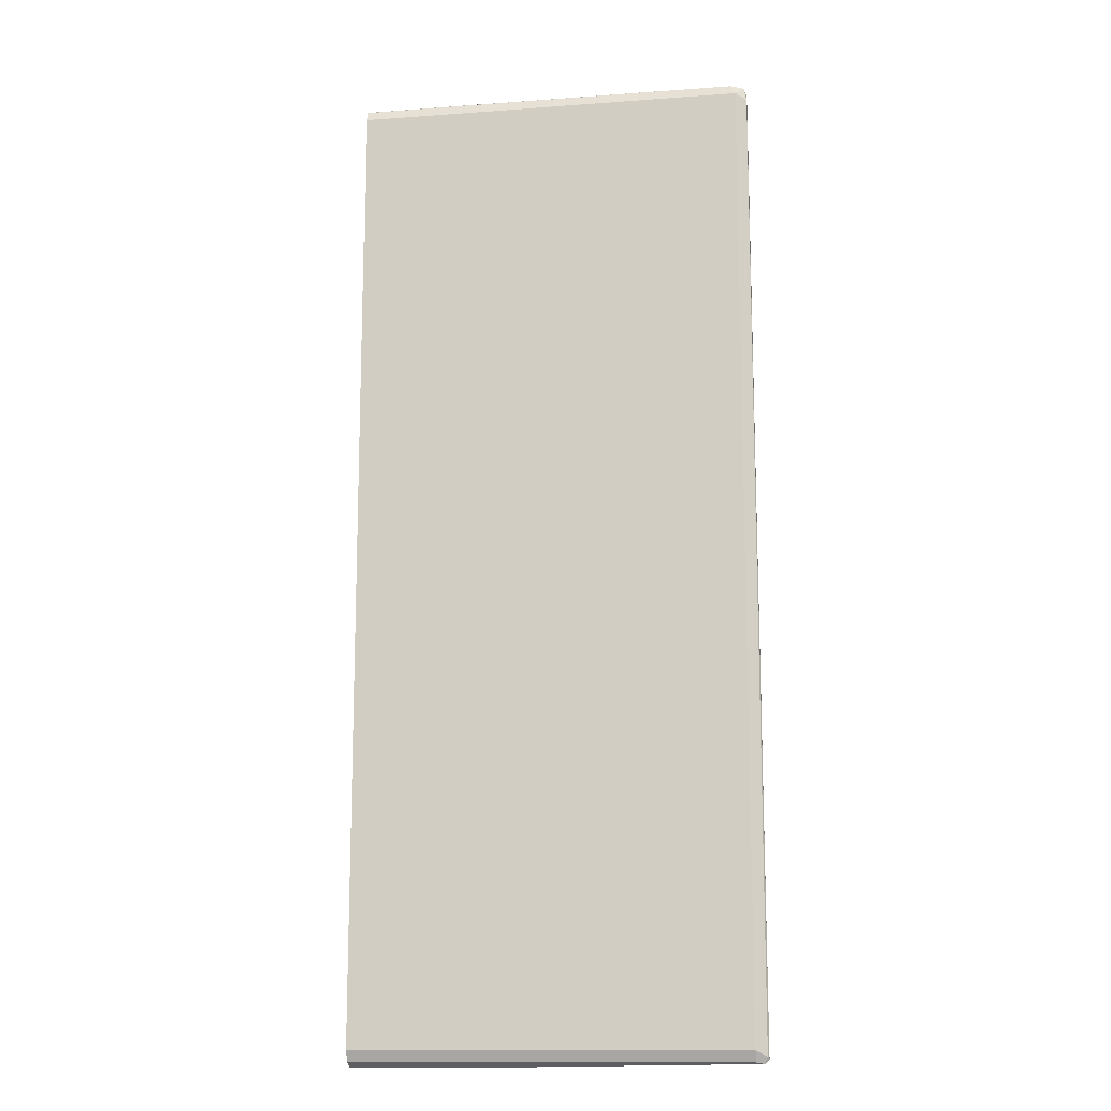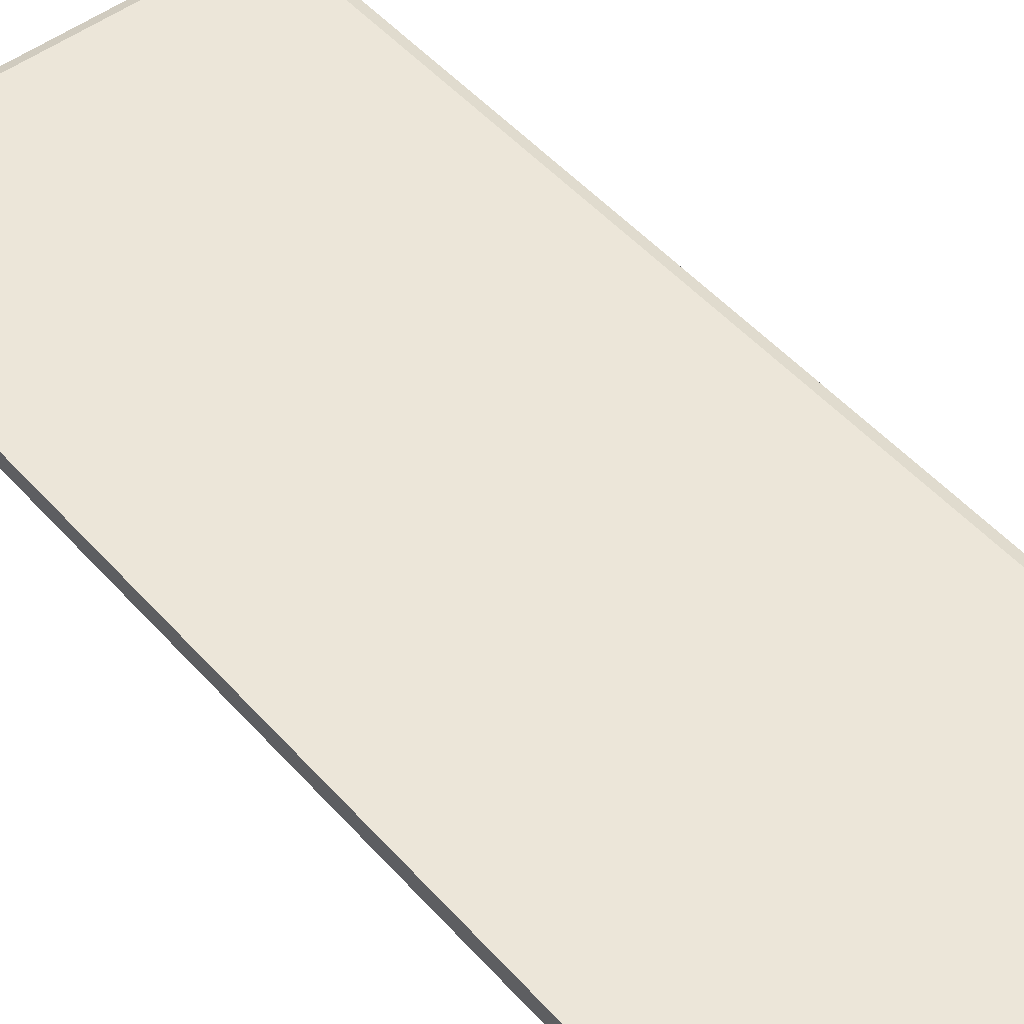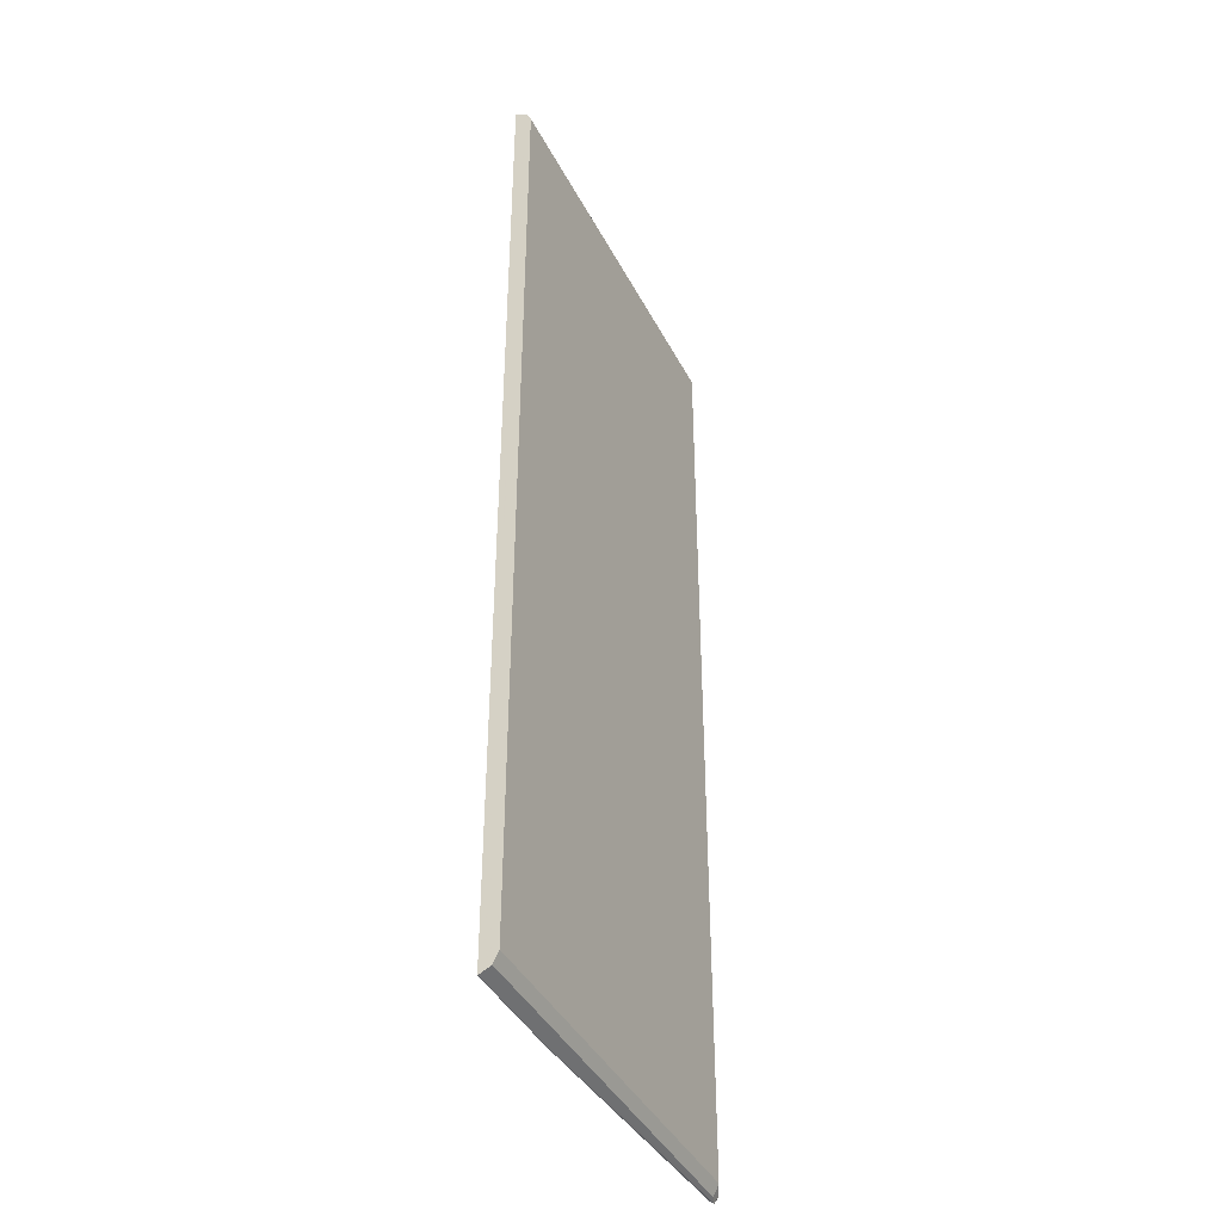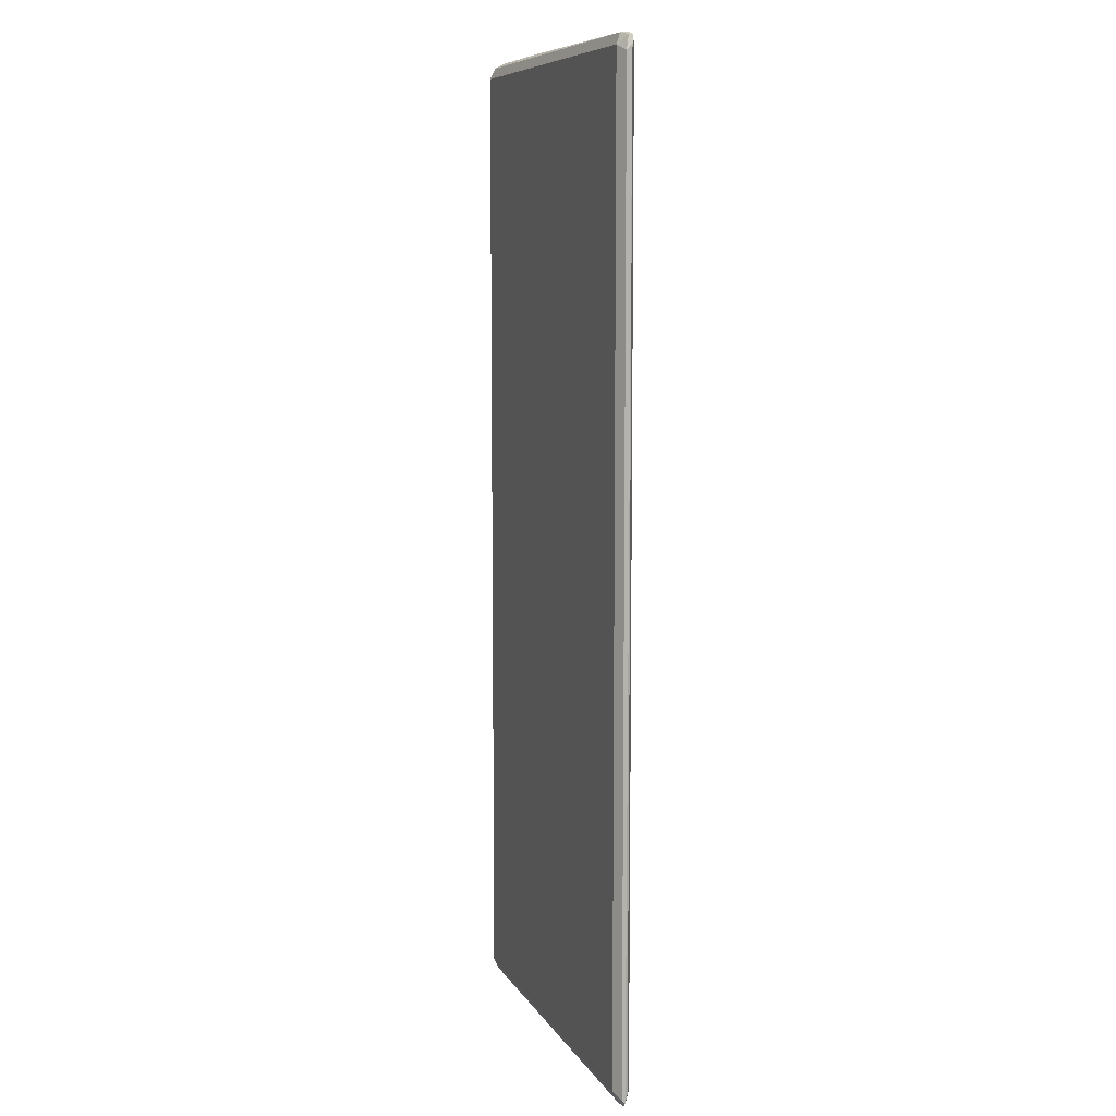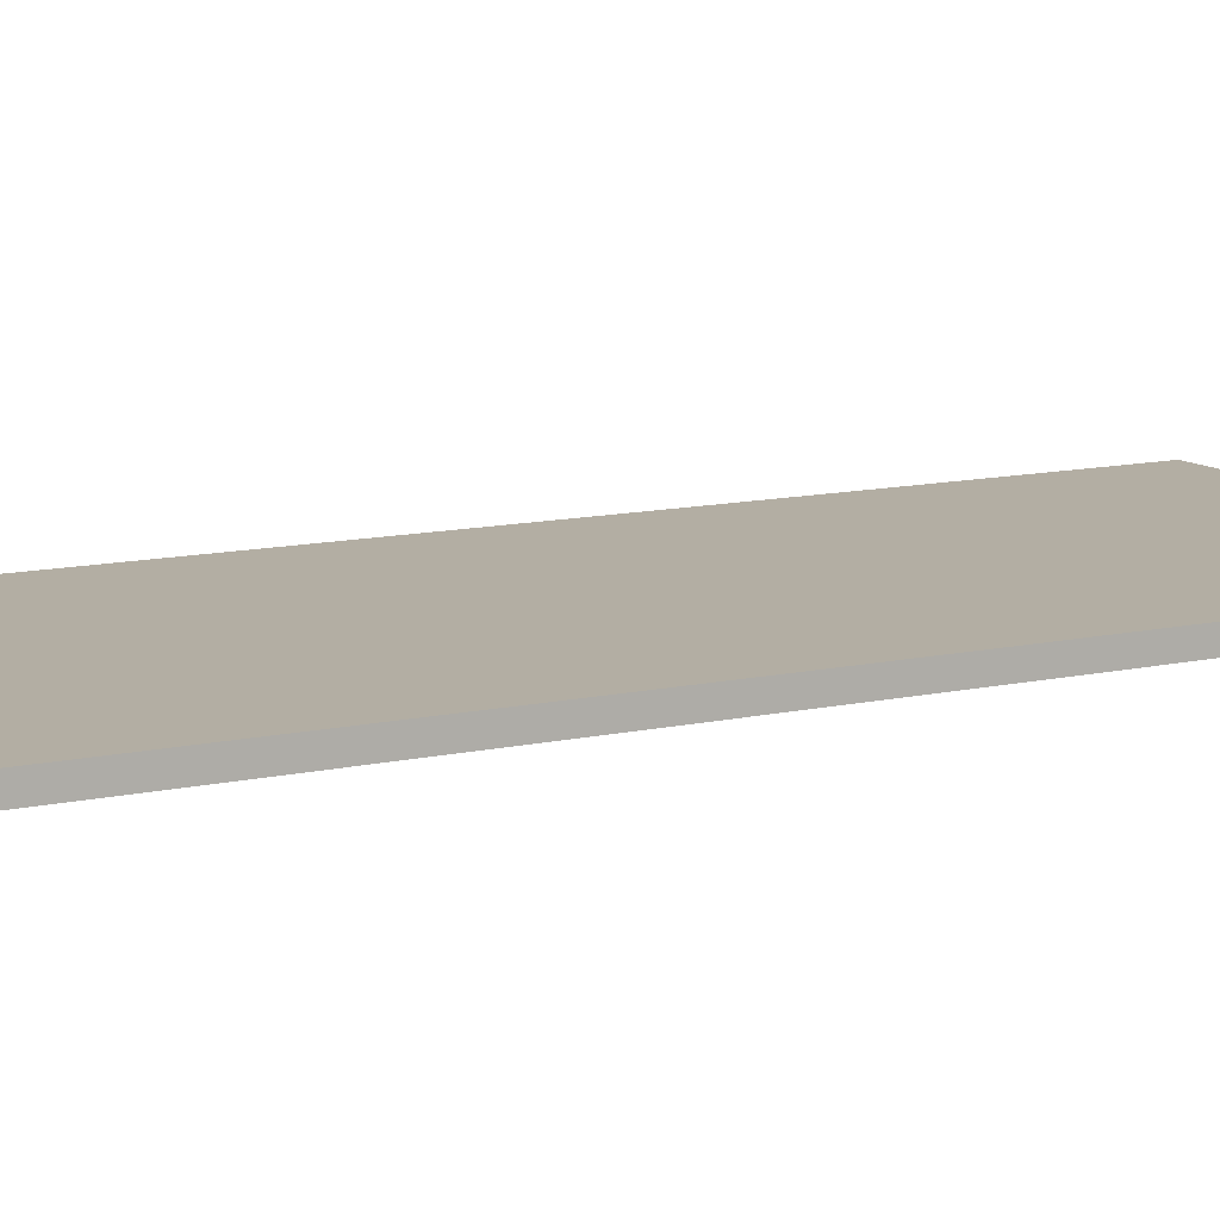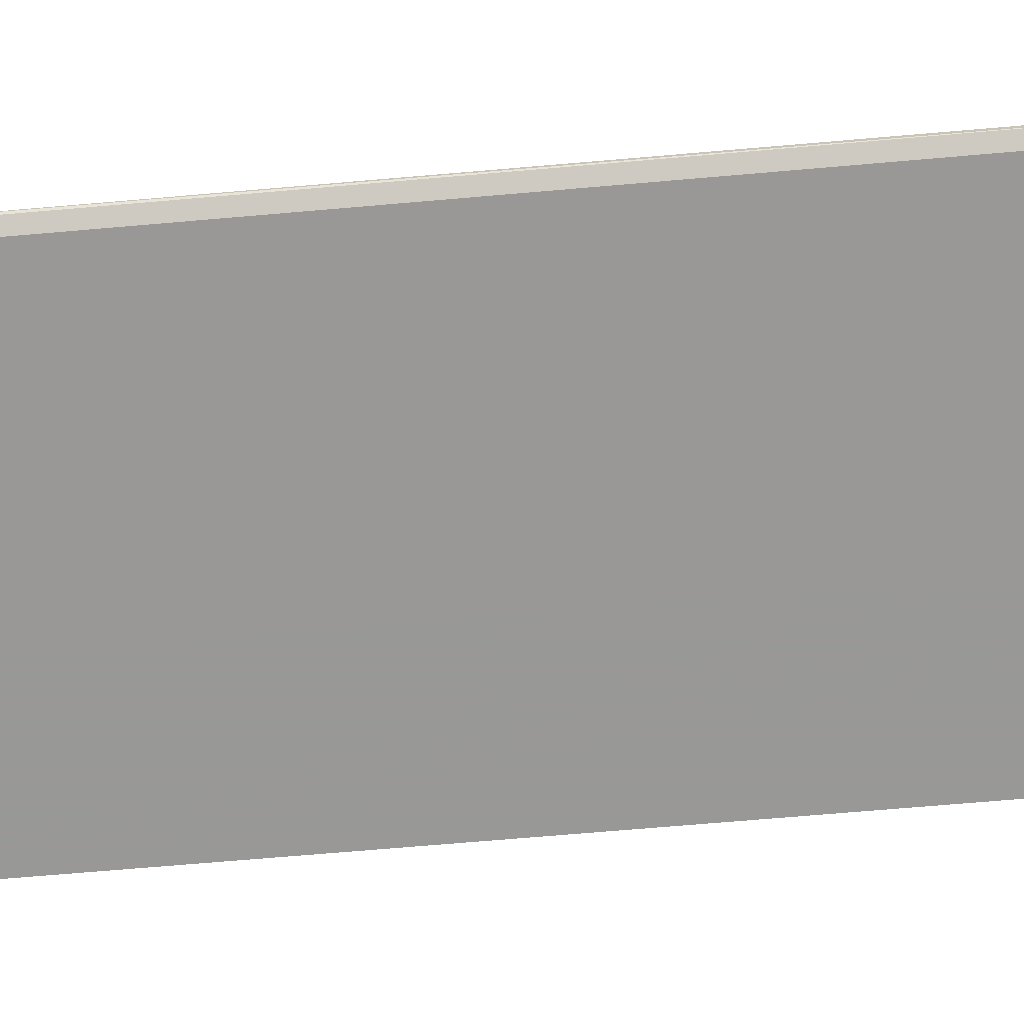
<metadata>
{"format":"obj","ext":"obj","renderer":"f3d","projection":"perspective","resolution":1024,"background":"white","views":[{"elev":-13.1,"azim":-170.4,"up":"+Z"},{"elev":49.4,"azim":140.4,"up":"+Y"},{"elev":-41.1,"azim":115.4,"up":"+Z"},{"elev":8.3,"azim":-108.2,"up":"+Z"},{"elev":11.0,"azim":60.2,"up":"+Y"},{"elev":-68.5,"azim":-85.0,"up":"+Y"}]}
</metadata>
<code>
v -0.05069 0.4962 -0.4515
v -0.1505 0.4962 -0.4515
v -0.05069 0.4967 -0.4515
v -0.05069 0.4962 0.4515
v -0.1669 0.4962 -0.4478
v -0.4064 0.4967 -0.4364
v -0.4114 0.5017 -0.4465
v -0.4139 0.5042 -0.4477
v -0.1505 0.4967 -0.4515
v -0.05069 0.5067 -0.4465
v -0.05069 0.4967 0.4515
v -0.1505 0.4962 0.4515
v -0.1674 0.4962 -0.4477
v -0.4164 0.5017 -0.4364
v -0.1796 0.4962 -0.4364
v -0.4064 0.4967 0.4364
v -0.4139 0.5005 0.4439
v -0.4177 0.5042 -0.4439
v -0.4164 0.5067 -0.4415
v -0.4064 0.5067 -0.4465
v -0.05069 0.5117 -0.4364
v -0.1505 0.4967 0.4515
v -0.05069 0.5067 0.4465
v -0.4064 0.5017 0.4465
v -0.1685 0.4962 0.4475
v -0.4164 0.5017 0.4364
v -0.1796 0.4962 0.4364
v -0.1751 0.4962 0.4409
v -0.4139 0.5042 0.4439
v -0.4164 0.5067 0.4314
v -0.4064 0.5117 -0.4364
v -0.05069 0.5117 0.4364
v -0.4014 0.5067 0.4465
v -0.05069 0.509 0.442
v -0.4064 0.5117 0.4364
f 12 17 16
f 16 27 28
f 14 17 26
f 14 26 18
f 12 16 25
f 12 24 17
f 8 20 9
f 11 33 22
f 11 23 33
f 10 31 21
f 10 20 31
f 16 28 25
f 8 19 20
f 12 22 24
f 17 24 29
f 26 29 30
f 18 26 30
f 8 18 19
f 33 34 35
f 32 35 34
f 29 33 35
f 29 35 30
f 24 33 29
f 17 29 26
f 23 34 33
f 21 35 32
f 21 31 35
f 19 35 31
f 19 30 35
f 19 31 20
f 18 30 19
f 22 33 24
f 7 14 18
f 3 20 10
f 6 17 14
f 7 18 8
f 1 2 9
f 1 9 3
f 1 3 10
f 1 10 21
f 1 21 32
f 1 32 34
f 1 34 23
f 1 11 4
f 1 4 12
f 1 12 25
f 1 25 28
f 1 28 27
f 1 27 15
f 1 15 13
f 1 23 11
f 1 5 2
f 1 13 5
f 6 27 16
f 6 15 27
f 6 13 15
f 6 14 7
f 5 13 6
f 4 22 12
f 6 16 17
f 3 9 20
f 2 8 9
f 2 7 8
f 2 6 7
f 2 5 6
f 4 11 22

</code>
